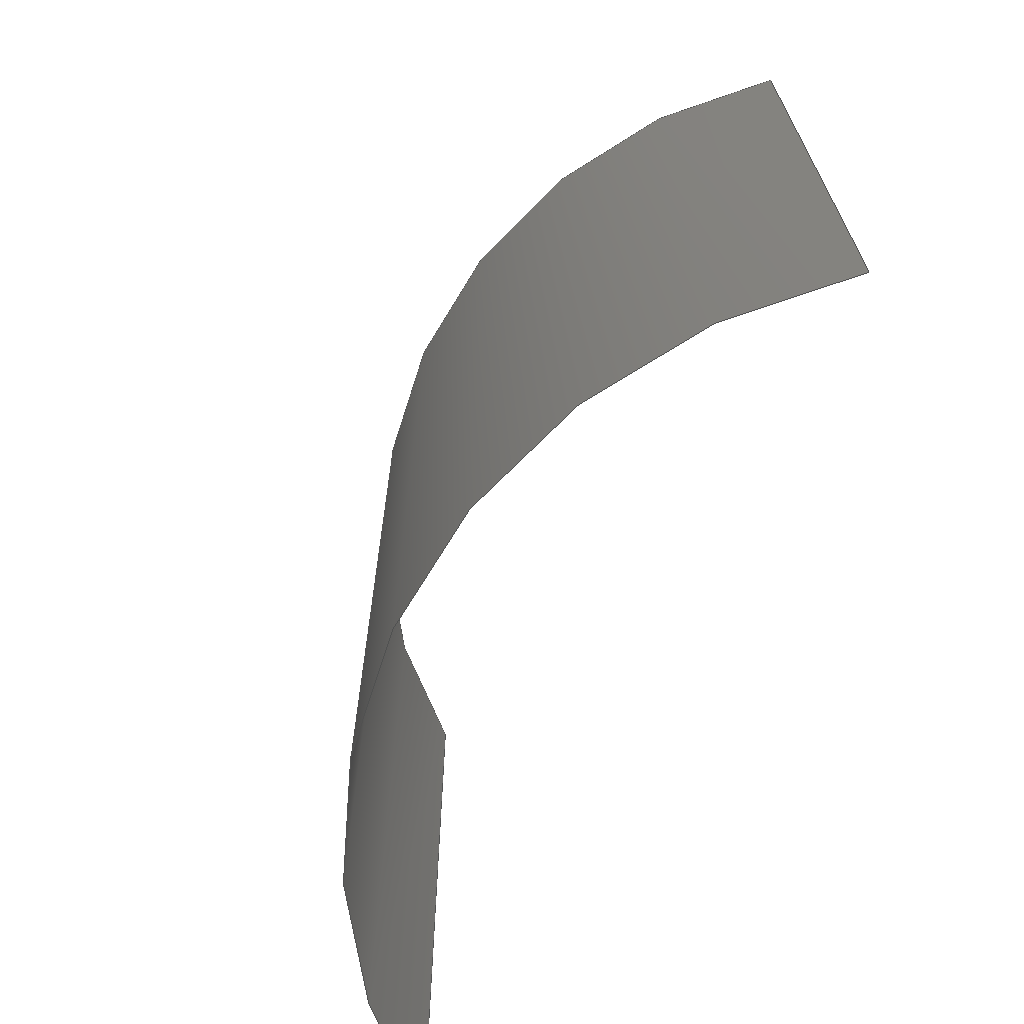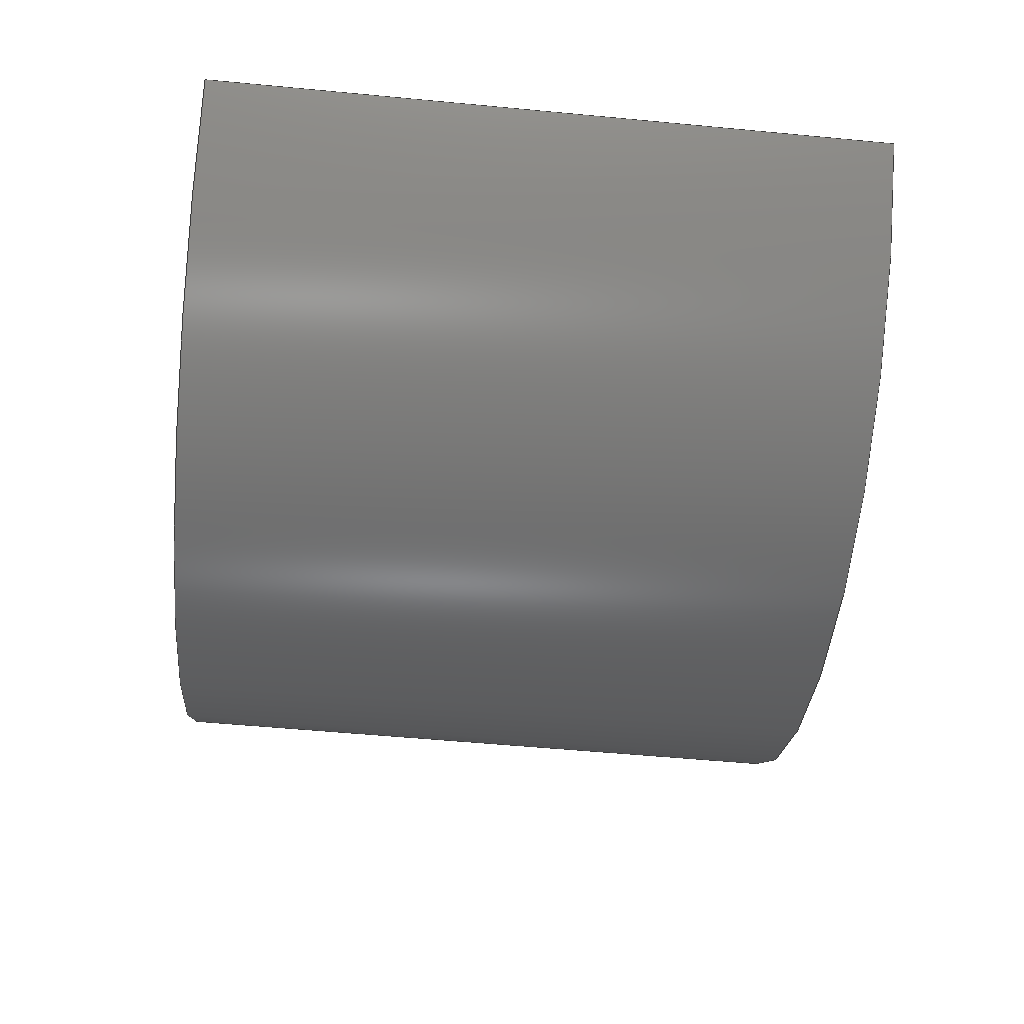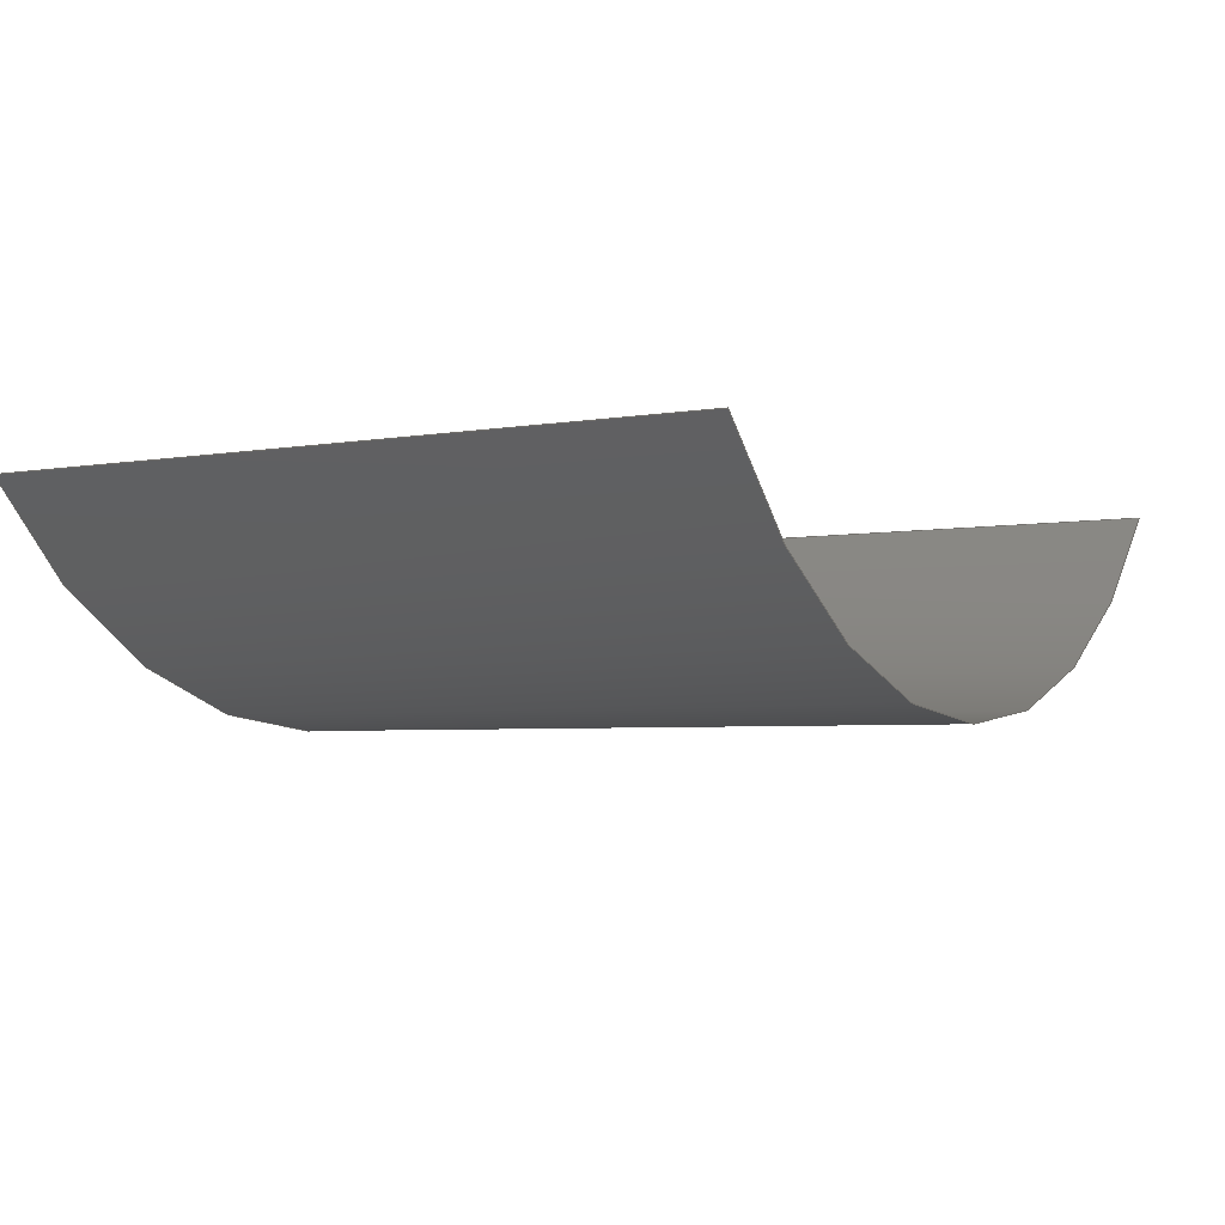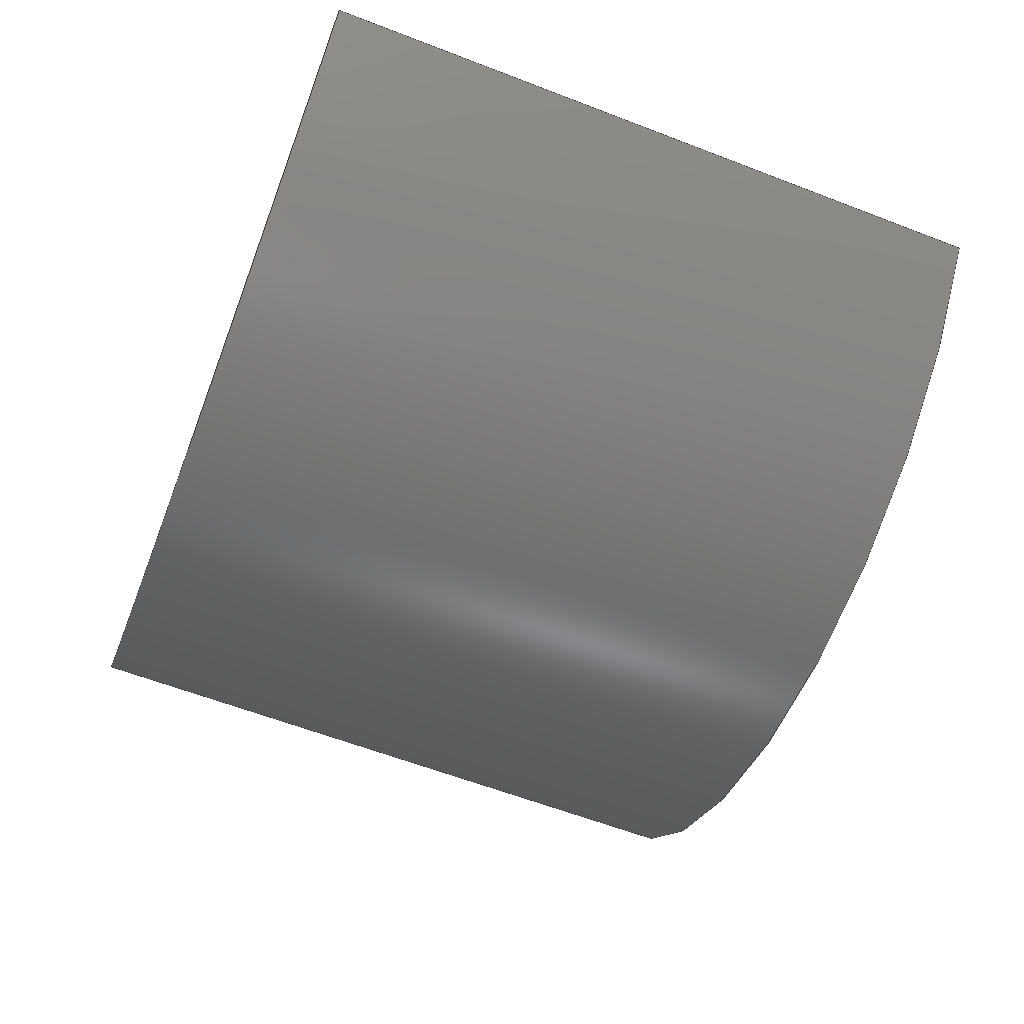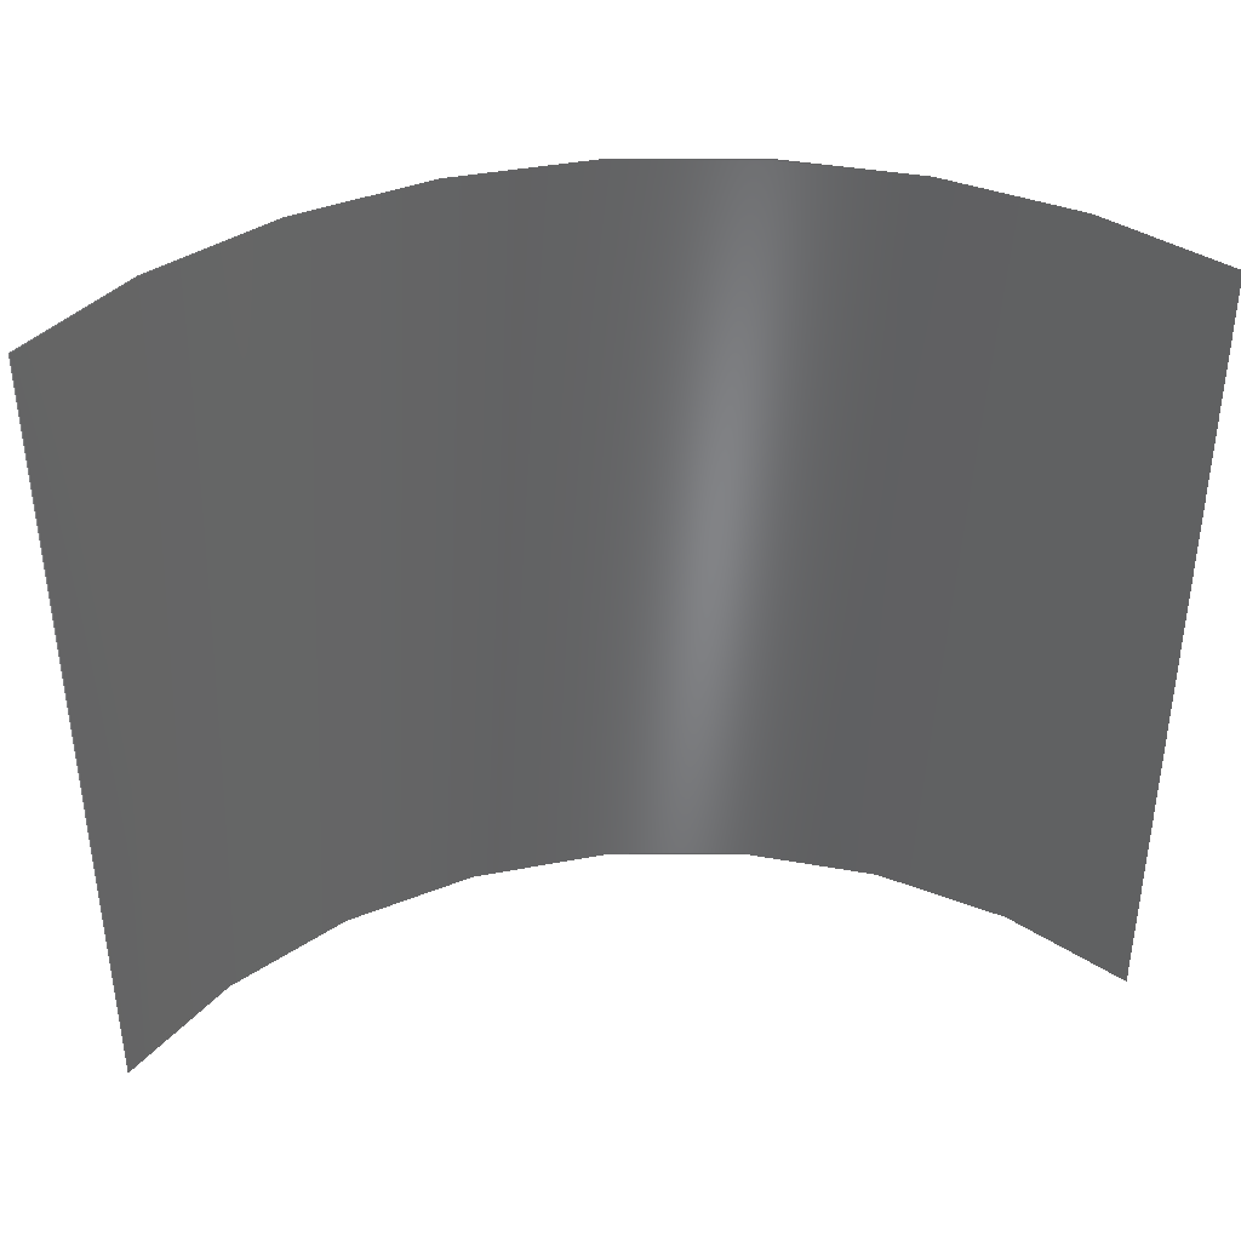
<metadata>
{"format":"step","ext":"stp","renderer":"f3d","projection":"perspective","resolution":1024,"background":"white","views":[{"elev":-67.6,"azim":-114.3,"up":"+Y"},{"elev":-56.0,"azim":84.4,"up":"+Z"},{"elev":-3.8,"azim":121.6,"up":"+Z"},{"elev":-62.2,"azim":68.8,"up":"+Z"},{"elev":38.7,"azim":-7.0,"up":"+Y"}]}
</metadata>
<code>
ISO-10303-21;
DATA;
#1 = APPLICATION_PROTOCOL_DEFINITION('committee draft',
  'automotive_design',1997,#2);
#2 = APPLICATION_CONTEXT(
  'core data for automotive mechanical design processes');
#3 = SHAPE_DEFINITION_REPRESENTATION(#4,#10);
#4 = PRODUCT_DEFINITION_SHAPE('','',#5);
#5 = PRODUCT_DEFINITION('design','',#6,#9);
#6 = PRODUCT_DEFINITION_FORMATION('','',#7);
#7 = PRODUCT('Open CASCADE STEP translator 6.8 464',
  'Open CASCADE STEP translator 6.8 464','',(#8));
#8 = MECHANICAL_CONTEXT('',#2,'mechanical');
#9 = PRODUCT_DEFINITION_CONTEXT('part definition',#2,'design');
#10 = MANIFOLD_SURFACE_SHAPE_REPRESENTATION('',(#11,#15),#179);
#11 = AXIS2_PLACEMENT_3D('',#12,#13,#14);
#12 = CARTESIAN_POINT('',(0,0,0));
#13 = DIRECTION('',(0,0,1));
#14 = DIRECTION('',(1,0,-0));
#15 = SHELL_BASED_SURFACE_MODEL('',(#16));
#16 = OPEN_SHELL('',(#17));
#17 = ADVANCED_FACE('',(#18),#33,.F.);
#18 = FACE_BOUND('',#19,.F.);
#19 = EDGE_LOOP('',(#20,#66,#104,#143));
#20 = ORIENTED_EDGE('',*,*,#21,.T.);
#21 = EDGE_CURVE('',#22,#24,#26,.T.);
#22 = VERTEX_POINT('',#23);
#23 = CARTESIAN_POINT('',(-2.396,1.999,
    0.0008382));
#24 = VERTEX_POINT('',#25);
#25 = CARTESIAN_POINT('',(2.394,2.001,
    -0.001797));
#26 = SURFACE_CURVE('',#27,(#32),.PCURVE_S1);
#27 = CIRCLE('',#28,3);
#28 = AXIS2_PLACEMENT_3D('',#29,#30,#31);
#29 = CARTESIAN_POINT('',(-0.0001055,2,
    1.806));
#30 = DIRECTION('',(0.0005496,-1,
    0.0002397));
#31 = DIRECTION('',(-0.7987,-0.0005832,-0.6018)
  );
#32 = PCURVE('',#33,#38);
#33 = CYLINDRICAL_SURFACE('',#34,3);
#34 = AXIS2_PLACEMENT_3D('',#35,#36,#37);
#35 = CARTESIAN_POINT('',(0.002313,-2.4,
    1.807));
#36 = DIRECTION('',(-0.0005496,1,
    -0.0002397));
#37 = DIRECTION('',(-0.7426,-0.0005686,-0.6697)
  );
#38 = DEFINITIONAL_REPRESENTATION('',(#39),#65);
#39 = B_SPLINE_CURVE_WITH_KNOTS('',3,(#40,#41,#42,#43,#44,#45,#46,#47,
    #48,#49,#50,#51,#52,#53,#54,#55,#56,#57,#58,#59,#60,#61,#62,#63,#64)
  ,.UNSPECIFIED.,.F.,.F.,(4,1,1,1,1,1,1,1,1,1,1,1,1,1,1,1,1,1,1,1,1,1,4)
  ,(0,0.08405,0.1681,0.2521,0.3362,
    0.4202,0.5043,0.5883,0.6724,
    0.7564,0.8405,0.9245,1.009,
    1.093,1.177,1.261,1.345,
    1.429,1.513,1.597,1.681,
    1.765,1.849),.QUASI_UNIFORM_KNOTS.);
#40 = CARTESIAN_POINT('',(6.371,4.4));
#41 = CARTESIAN_POINT('',(6.343,4.4));
#42 = CARTESIAN_POINT('',(6.287,4.4));
#43 = CARTESIAN_POINT('',(6.203,4.4));
#44 = CARTESIAN_POINT('',(6.119,4.4));
#45 = CARTESIAN_POINT('',(6.035,4.4));
#46 = CARTESIAN_POINT('',(5.951,4.4));
#47 = CARTESIAN_POINT('',(5.867,4.4));
#48 = CARTESIAN_POINT('',(5.783,4.4));
#49 = CARTESIAN_POINT('',(5.699,4.4));
#50 = CARTESIAN_POINT('',(5.615,4.4));
#51 = CARTESIAN_POINT('',(5.531,4.4));
#52 = CARTESIAN_POINT('',(5.447,4.4));
#53 = CARTESIAN_POINT('',(5.363,4.4));
#54 = CARTESIAN_POINT('',(5.279,4.4));
#55 = CARTESIAN_POINT('',(5.195,4.4));
#56 = CARTESIAN_POINT('',(5.111,4.4));
#57 = CARTESIAN_POINT('',(5.027,4.4));
#58 = CARTESIAN_POINT('',(4.943,4.4));
#59 = CARTESIAN_POINT('',(4.858,4.4));
#60 = CARTESIAN_POINT('',(4.774,4.4));
#61 = CARTESIAN_POINT('',(4.69,4.4));
#62 = CARTESIAN_POINT('',(4.606,4.4));
#63 = CARTESIAN_POINT('',(4.55,4.4));
#64 = CARTESIAN_POINT('',(4.522,4.4));
#65 = ( GEOMETRIC_REPRESENTATION_CONTEXT(2) 
PARAMETRIC_REPRESENTATION_CONTEXT() REPRESENTATION_CONTEXT('2D SPACE',''
  ) );
#66 = ORIENTED_EDGE('',*,*,#67,.T.);
#67 = EDGE_CURVE('',#24,#68,#70,.T.);
#68 = VERTEX_POINT('',#69);
#69 = CARTESIAN_POINT('',(2.396,-1.999,
    -0.0008382));
#70 = SURFACE_CURVE('',#71,(#75),.PCURVE_S1);
#71 = LINE('',#72,#73);
#72 = CARTESIAN_POINT('',(2.394,2.001,
    -0.001797));
#73 = VECTOR('',#74,1);
#74 = DIRECTION('',(0.0005496,-1,0.0002397)
  );
#75 = PCURVE('',#33,#76);
#76 = DEFINITIONAL_REPRESENTATION('',(#77),#103);
#77 = B_SPLINE_CURVE_WITH_KNOTS('',3,(#78,#79,#80,#81,#82,#83,#84,#85,
    #86,#87,#88,#89,#90,#91,#92,#93,#94,#95,#96,#97,#98,#99,#100,#101,
    #102),.UNSPECIFIED.,.F.,.F.,(4,1,1,1,1,1,1,1,1,1,1,1,1,1,1,1,1,1,1,1
    ,1,1,4),(-0,0.1818,0.3636,0.5455,
    0.7273,0.9091,1.091,1.273,
    1.455,1.636,1.818,2,
    2.182,2.364,2.545,2.727,
    2.909,3.091,3.273,3.455,
    3.636,3.818,4),
  .QUASI_UNIFORM_KNOTS.);
#78 = CARTESIAN_POINT('',(4.522,4.4));
#79 = CARTESIAN_POINT('',(4.522,4.339));
#80 = CARTESIAN_POINT('',(4.522,4.218));
#81 = CARTESIAN_POINT('',(4.522,4.036));
#82 = CARTESIAN_POINT('',(4.522,3.855));
#83 = CARTESIAN_POINT('',(4.522,3.673));
#84 = CARTESIAN_POINT('',(4.522,3.491));
#85 = CARTESIAN_POINT('',(4.522,3.309));
#86 = CARTESIAN_POINT('',(4.522,3.127));
#87 = CARTESIAN_POINT('',(4.522,2.945));
#88 = CARTESIAN_POINT('',(4.522,2.764));
#89 = CARTESIAN_POINT('',(4.522,2.582));
#90 = CARTESIAN_POINT('',(4.522,2.4));
#91 = CARTESIAN_POINT('',(4.522,2.218));
#92 = CARTESIAN_POINT('',(4.522,2.036));
#93 = CARTESIAN_POINT('',(4.522,1.855));
#94 = CARTESIAN_POINT('',(4.522,1.673));
#95 = CARTESIAN_POINT('',(4.522,1.491));
#96 = CARTESIAN_POINT('',(4.522,1.309));
#97 = CARTESIAN_POINT('',(4.522,1.127));
#98 = CARTESIAN_POINT('',(4.522,0.9455));
#99 = CARTESIAN_POINT('',(4.522,0.7636));
#100 = CARTESIAN_POINT('',(4.522,0.5818));
#101 = CARTESIAN_POINT('',(4.522,0.4606));
#102 = CARTESIAN_POINT('',(4.522,0.4));
#103 = ( GEOMETRIC_REPRESENTATION_CONTEXT(2) 
PARAMETRIC_REPRESENTATION_CONTEXT() REPRESENTATION_CONTEXT('2D SPACE',''
  ) );
#104 = ORIENTED_EDGE('',*,*,#105,.T.);
#105 = EDGE_CURVE('',#68,#106,#108,.T.);
#106 = VERTEX_POINT('',#107);
#107 = CARTESIAN_POINT('',(-2.394,-2.001,
    0.001797));
#108 = SURFACE_CURVE('',#109,(#114),.PCURVE_S1);
#109 = CIRCLE('',#110,3);
#110 = AXIS2_PLACEMENT_3D('',#111,#112,#113);
#111 = CARTESIAN_POINT('',(0.002093,-2,
    1.807));
#112 = DIRECTION('',(-0.0005496,1,
    -0.0002397));
#113 = DIRECTION('',(0.798,0.0002941,-0.6026));
#114 = PCURVE('',#33,#115);
#115 = DEFINITIONAL_REPRESENTATION('',(#116),#142);
#116 = B_SPLINE_CURVE_WITH_KNOTS('',3,(#117,#118,#119,#120,#121,#122,
    #123,#124,#125,#126,#127,#128,#129,#130,#131,#132,#133,#134,#135,
    #136,#137,#138,#139,#140,#141),.UNSPECIFIED.,.F.,.F.,(4,1,1,1,1,1,1,
    1,1,1,1,1,1,1,1,1,1,1,1,1,1,1,4),(0,0.08405,
    0.1681,0.2521,0.3362,0.4202,
    0.5043,0.5883,0.6724,0.7564,
    0.8405,0.9245,1.009,1.093,
    1.177,1.261,1.345,1.429,
    1.513,1.597,1.681,1.765,
    1.849),.QUASI_UNIFORM_KNOTS.);
#117 = CARTESIAN_POINT('',(4.522,0.4));
#118 = CARTESIAN_POINT('',(4.55,0.4));
#119 = CARTESIAN_POINT('',(4.606,0.4));
#120 = CARTESIAN_POINT('',(4.69,0.4));
#121 = CARTESIAN_POINT('',(4.774,0.4));
#122 = CARTESIAN_POINT('',(4.858,0.4));
#123 = CARTESIAN_POINT('',(4.943,0.4));
#124 = CARTESIAN_POINT('',(5.027,0.4));
#125 = CARTESIAN_POINT('',(5.111,0.4));
#126 = CARTESIAN_POINT('',(5.195,0.4));
#127 = CARTESIAN_POINT('',(5.279,0.4));
#128 = CARTESIAN_POINT('',(5.363,0.4));
#129 = CARTESIAN_POINT('',(5.447,0.4));
#130 = CARTESIAN_POINT('',(5.531,0.4));
#131 = CARTESIAN_POINT('',(5.615,0.4));
#132 = CARTESIAN_POINT('',(5.699,0.4));
#133 = CARTESIAN_POINT('',(5.783,0.4));
#134 = CARTESIAN_POINT('',(5.867,0.4));
#135 = CARTESIAN_POINT('',(5.951,0.4));
#136 = CARTESIAN_POINT('',(6.035,0.4));
#137 = CARTESIAN_POINT('',(6.119,0.4));
#138 = CARTESIAN_POINT('',(6.203,0.4));
#139 = CARTESIAN_POINT('',(6.287,0.4));
#140 = CARTESIAN_POINT('',(6.343,0.4));
#141 = CARTESIAN_POINT('',(6.371,0.4));
#142 = ( GEOMETRIC_REPRESENTATION_CONTEXT(2) 
PARAMETRIC_REPRESENTATION_CONTEXT() REPRESENTATION_CONTEXT('2D SPACE',''
  ) );
#143 = ORIENTED_EDGE('',*,*,#144,.T.);
#144 = EDGE_CURVE('',#106,#22,#145,.T.);
#145 = SURFACE_CURVE('',#146,(#150),.PCURVE_S1);
#146 = LINE('',#147,#148);
#147 = CARTESIAN_POINT('',(-2.394,-2.001,
    0.001797));
#148 = VECTOR('',#149,1);
#149 = DIRECTION('',(-0.0005496,1,
    -0.0002397));
#150 = PCURVE('',#33,#151);
#151 = DEFINITIONAL_REPRESENTATION('',(#152),#178);
#152 = B_SPLINE_CURVE_WITH_KNOTS('',3,(#153,#154,#155,#156,#157,#158,
    #159,#160,#161,#162,#163,#164,#165,#166,#167,#168,#169,#170,#171,
    #172,#173,#174,#175,#176,#177),.UNSPECIFIED.,.F.,.F.,(4,1,1,1,1,1,1,
    1,1,1,1,1,1,1,1,1,1,1,1,1,1,1,4),(0,0.1818,0.3636,
    0.5455,0.7273,0.9091,1.091,
    1.273,1.455,1.636,1.818,
    2,2.182,2.364,2.545,
    2.727,2.909,3.091,3.273,
    3.455,3.636,3.818,4),
  .QUASI_UNIFORM_KNOTS.);
#153 = CARTESIAN_POINT('',(6.371,0.4));
#154 = CARTESIAN_POINT('',(6.371,0.4606));
#155 = CARTESIAN_POINT('',(6.371,0.5818));
#156 = CARTESIAN_POINT('',(6.371,0.7636));
#157 = CARTESIAN_POINT('',(6.371,0.9455));
#158 = CARTESIAN_POINT('',(6.371,1.127));
#159 = CARTESIAN_POINT('',(6.371,1.309));
#160 = CARTESIAN_POINT('',(6.371,1.491));
#161 = CARTESIAN_POINT('',(6.371,1.673));
#162 = CARTESIAN_POINT('',(6.371,1.855));
#163 = CARTESIAN_POINT('',(6.371,2.036));
#164 = CARTESIAN_POINT('',(6.371,2.218));
#165 = CARTESIAN_POINT('',(6.371,2.4));
#166 = CARTESIAN_POINT('',(6.371,2.582));
#167 = CARTESIAN_POINT('',(6.371,2.764));
#168 = CARTESIAN_POINT('',(6.371,2.945));
#169 = CARTESIAN_POINT('',(6.371,3.127));
#170 = CARTESIAN_POINT('',(6.371,3.309));
#171 = CARTESIAN_POINT('',(6.371,3.491));
#172 = CARTESIAN_POINT('',(6.371,3.673));
#173 = CARTESIAN_POINT('',(6.371,3.855));
#174 = CARTESIAN_POINT('',(6.371,4.036));
#175 = CARTESIAN_POINT('',(6.371,4.218));
#176 = CARTESIAN_POINT('',(6.371,4.339));
#177 = CARTESIAN_POINT('',(6.371,4.4));
#178 = ( GEOMETRIC_REPRESENTATION_CONTEXT(2) 
PARAMETRIC_REPRESENTATION_CONTEXT() REPRESENTATION_CONTEXT('2D SPACE',''
  ) );
#179 = ( GEOMETRIC_REPRESENTATION_CONTEXT(3) 
GLOBAL_UNCERTAINTY_ASSIGNED_CONTEXT((#183)) GLOBAL_UNIT_ASSIGNED_CONTEXT
((#180,#181,#182)) REPRESENTATION_CONTEXT('Context #1',
  '3D Context with UNIT and UNCERTAINTY') );
#180 = ( LENGTH_UNIT() NAMED_UNIT(*) SI_UNIT(.MILLI.,.METRE.) );
#181 = ( NAMED_UNIT(*) PLANE_ANGLE_UNIT() SI_UNIT($,.RADIAN.) );
#182 = ( NAMED_UNIT(*) SI_UNIT($,.STERADIAN.) SOLID_ANGLE_UNIT() );
#183 = UNCERTAINTY_MEASURE_WITH_UNIT(LENGTH_MEASURE(1e-07),#180,
  'distance_accuracy_value','confusion accuracy');
#184 = PRODUCT_TYPE('part',$,(#7));
ENDSEC;
END-ISO-10303-21;

</code>
